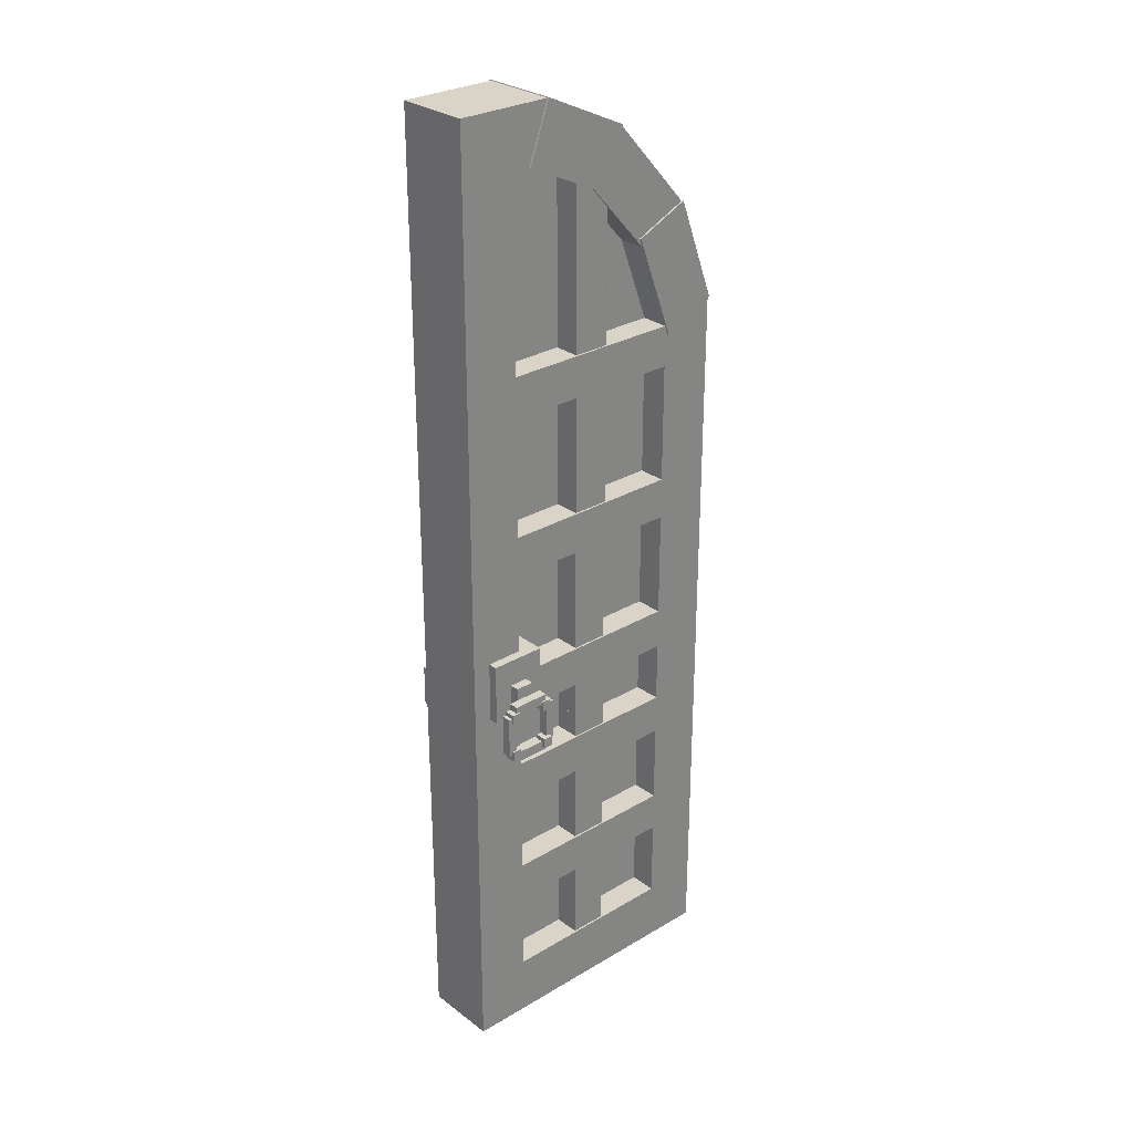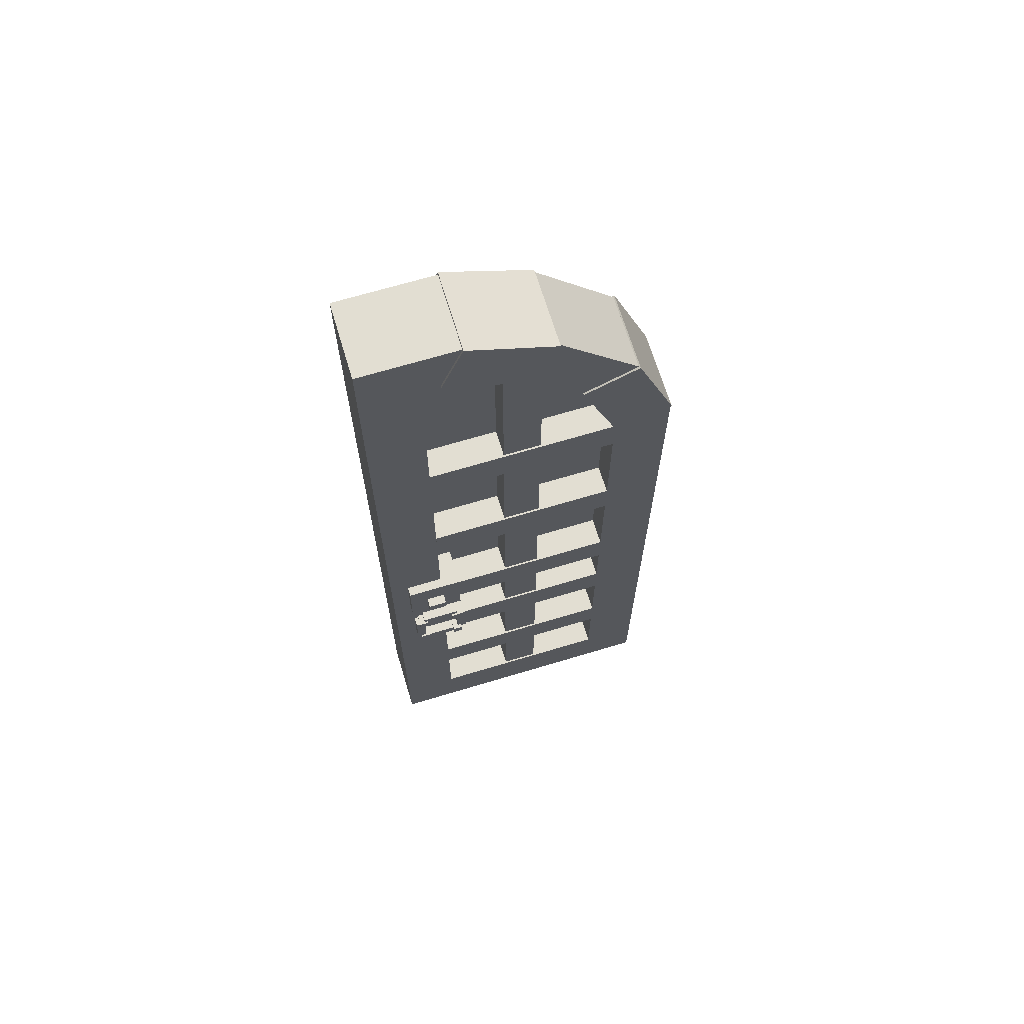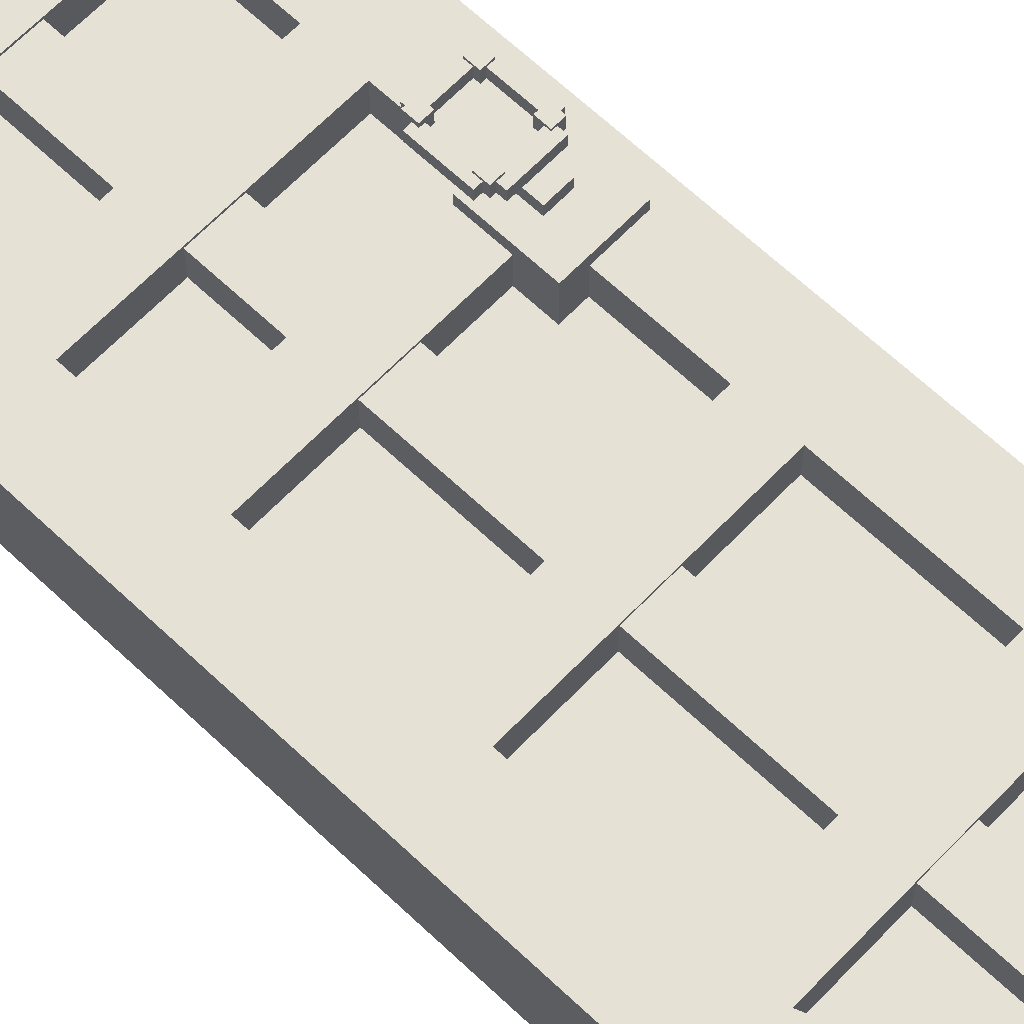
<metadata>
{"format":"obj","ext":"obj","renderer":"f3d","projection":"perspective","resolution":1024,"background":"white","views":[{"elev":28.4,"azim":-41.8,"up":"+Y"},{"elev":67.9,"azim":-16.8,"up":"+Y"},{"elev":64.7,"azim":133.7,"up":"+Z"}]}
</metadata>
<code>
o Cube.001
v -0.1489 4.121 0.3844
v 0.04486 3.601 0.3844
v 0.1196 4.245 0.3844
v 0.3134 3.725 0.3844
v 0.1196 4.245 -0.009375
v 0.3134 3.725 -0.009375
v -0.1489 4.121 -0.009375
v 0.04486 3.601 -0.009375
v -0.4773 4.459 0.375
v -0.08616 4.025 0.375
v -0.2784 4.68 0.375
v 0.1127 4.246 0.375
v -0.2784 4.68 -0
v 0.1127 4.246 -0
v -0.4773 4.459 -0
v -0.08616 4.025 -0
v -0.7074 4.879 0.3844
v -0.815 4.59 0.3844
v -0.2743 4.68 0.3844
v -0.3819 4.391 0.3844
v -0.2743 4.68 -0.009375
v -0.3819 4.391 -0.009375
v -0.7074 4.879 -0.009375
v -0.815 4.59 -0.009375
v -1.188 4.875 0.375
v -1.188 4.583 0.375
v -0.7094 4.875 0.375
v -0.7094 4.583 0.375
v -0.7094 4.875 -0
v -0.7094 4.583 -0
v -1.188 4.875 -0
v -1.188 4.583 -0
v 0.03125 3.729 0.375
v 0.03125 3.333 0.375
v 0.3125 3.729 0.375
v 0.3125 3.333 0.375
v 0.3125 3.729 -0
v 0.3125 3.333 -0
v 0.03125 3.729 -0
v 0.03125 3.333 -0
v 0.03125 3.333 0.375
v 0.03125 1.667 0.375
v 0.3125 3.333 0.375
v 0.3125 1.667 0.375
v 0.3125 3.333 -0
v 0.3125 1.667 -0
v 0.03125 3.333 -0
v 0.03125 1.667 -0
v -1.188 4.583 0.375
v -1.188 1.667 0.375
v -0.9063 4.583 0.375
v -0.9063 1.667 0.375
v -0.9063 4.583 -0
v -0.9063 1.667 -0
v -1.188 4.583 -0
v -1.188 1.667 -0
v -0.9063 4.271 0.2344
v -0.9063 1.667 0.2344
v 0.03125 4.271 0.2344
v 0.03125 1.667 0.2344
v 0.03125 4.271 0.1406
v 0.03125 1.667 0.1406
v -0.9063 4.271 0.1406
v -0.9063 1.667 0.1406
v -0.9063 4.583 0.2344
v -0.9063 4.271 0.2344
v -0.25 4.583 0.2344
v -0.25 4.271 0.2344
v -0.25 4.583 0.1406
v -0.25 4.271 0.1406
v -0.9063 4.583 0.1406
v -0.9063 4.271 0.1406
v -0.9063 2.083 0.3281
v -0.9063 1.875 0.3281
v 0.03125 2.083 0.3281
v 0.03125 1.875 0.3281
v 0.03125 2.083 -0
v 0.03125 1.875 -0
v -0.9063 2.083 -0
v -0.9063 1.875 -0
v -0.9063 2.833 0.1406
v -0.9063 2.625 0.1406
v 0.03125 2.833 0.1406
v 0.03125 2.625 0.1406
v 0.03125 2.833 -0
v 0.03125 2.625 -0
v -0.9063 2.833 -0
v -0.9063 2.625 -0
v -0.9063 3.646 0.1406
v -0.9063 3.438 0.1406
v 0.03125 3.646 0.1406
v 0.03125 3.438 0.1406
v 0.03125 3.646 -0
v 0.03125 3.438 -0
v -0.9063 3.646 -0
v -0.9063 3.438 -0
v -0.5313 4.479 0.15
v -0.5313 1.667 0.15
v -0.3438 4.479 0.15
v -0.3438 1.667 0.15
v -0.3438 4.479 0.009375
v -0.3438 1.667 0.009375
v -0.5313 4.479 0.009375
v -0.5313 1.667 0.009375
v -0.9063 2.833 0.375
v -0.9063 2.625 0.375
v 0.03125 2.833 0.375
v 0.03125 2.625 0.375
v 0.03125 2.833 0.2344
v 0.03125 2.625 0.2344
v -0.9063 2.833 0.2344
v -0.9063 2.625 0.2344
v -0.9063 2.083 0.375
v -0.9063 1.875 0.375
v 0.03125 2.083 0.375
v 0.03125 1.875 0.375
v 0.03125 2.083 0.2344
v 0.03125 1.875 0.2344
v -0.9063 2.083 0.2344
v -0.9063 1.875 0.2344
v -0.9063 3.646 0.375
v -0.9063 3.438 0.375
v 0.03125 3.646 0.375
v 0.03125 3.438 0.375
v 0.03125 3.646 0.2344
v 0.03125 3.438 0.2344
v -0.9063 3.646 0.2344
v -0.9063 3.438 0.2344
v -0.5313 4.5 0.3656
v -0.5313 1.688 0.3656
v -0.3438 4.5 0.3656
v -0.3438 1.688 0.3656
v -0.3438 4.5 0.225
v -0.3438 1.688 0.225
v -0.5313 4.5 0.225
v -0.5313 1.688 0.225
v -1.094 2.219 0.225
v -1.094 1.906 0.225
v -0.8125 2.219 0.225
v -0.8125 1.906 0.225
v -0.8125 2.219 -0.05625
v -0.8125 1.906 -0.05625
v -1.094 2.219 -0.05625
v -1.094 1.906 -0.05625
v -1 2.083 -0
v -1 1.979 -0
v -0.9063 2.083 -0
v -0.9063 1.979 -0
v -0.9063 2.083 -0.09375
v -0.9063 1.979 -0.09375
v -1 2.083 -0.09375
v -1 1.979 -0.09375
v -1.047 2.021 -0.09375
v -1.047 1.969 -0.09375
v -0.8594 2.021 -0.09375
v -0.8594 1.969 -0.09375
v -0.8594 2.021 -0.1406
v -0.8594 1.969 -0.1406
v -1.047 2.021 -0.1406
v -1.047 1.969 -0.1406
v -1.047 1.76 -0.09375
v -1.047 1.708 -0.09375
v -0.8594 1.76 -0.09375
v -0.8594 1.708 -0.09375
v -0.8594 1.76 -0.1406
v -0.8594 1.708 -0.1406
v -1.047 1.76 -0.1406
v -1.047 1.708 -0.1406
v -1.094 1.969 -0.09375
v -1.094 1.76 -0.09375
v -1.047 1.969 -0.09375
v -1.047 1.76 -0.09375
v -1.047 1.969 -0.1406
v -1.047 1.76 -0.1406
v -1.094 1.969 -0.1406
v -1.094 1.76 -0.1406
v -0.8594 1.969 -0.09375
v -0.8594 1.76 -0.09375
v -0.8125 1.969 -0.09375
v -0.8125 1.76 -0.09375
v -0.8125 1.969 -0.1406
v -0.8125 1.76 -0.1406
v -0.8594 1.969 -0.1406
v -0.8594 1.76 -0.1406
v -0.8875 1.99 -0.09375
v -0.8875 1.938 -0.09375
v -0.8406 1.99 -0.09375
v -0.8406 1.938 -0.09375
v -0.8406 1.99 -0.15
v -0.8406 1.938 -0.15
v -0.8875 1.99 -0.15
v -0.8875 1.938 -0.15
v -1.075 1.99 -0.09375
v -1.075 1.938 -0.09375
v -1.028 1.99 -0.09375
v -1.028 1.938 -0.09375
v -1.028 1.99 -0.15
v -1.028 1.938 -0.15
v -1.075 1.99 -0.15
v -1.075 1.938 -0.15
v -1.075 1.781 -0.09375
v -1.075 1.729 -0.09375
v -1.028 1.781 -0.09375
v -1.028 1.729 -0.09375
v -1.028 1.781 -0.15
v -1.028 1.729 -0.15
v -1.075 1.781 -0.15
v -1.075 1.729 -0.15
v -0.8875 1.781 -0.09375
v -0.8875 1.729 -0.09375
v -0.8406 1.781 -0.09375
v -0.8406 1.729 -0.09375
v -0.8406 1.781 -0.15
v -0.8406 1.729 -0.15
v -0.8875 1.781 -0.15
v -0.8875 1.729 -0.15
v -1.094 2.219 0.4219
v -1.094 1.906 0.4219
v -0.8125 2.219 0.4219
v -0.8125 1.906 0.4219
v -0.8125 2.219 0.1406
v -0.8125 1.906 0.1406
v -1.094 2.219 0.1406
v -1.094 1.906 0.1406
v -1 2.083 0.4688
v -1 1.979 0.4688
v -0.9063 2.083 0.4688
v -0.9063 1.979 0.4688
v -0.9063 2.083 0.375
v -0.9063 1.979 0.375
v -1 2.083 0.375
v -1 1.979 0.375
v -1.047 2.021 0.5156
v -1.047 1.969 0.5156
v -0.8594 2.021 0.5156
v -0.8594 1.969 0.5156
v -0.8594 2.021 0.4688
v -0.8594 1.969 0.4688
v -1.047 2.021 0.4688
v -1.047 1.969 0.4688
v -1.075 1.99 0.525
v -1.075 1.938 0.525
v -1.028 1.99 0.525
v -1.028 1.938 0.525
v -1.028 1.99 0.4688
v -1.028 1.938 0.4688
v -1.075 1.99 0.4688
v -1.075 1.938 0.4688
v -1.094 1.969 0.5156
v -1.094 1.76 0.5156
v -1.047 1.969 0.5156
v -1.047 1.76 0.5156
v -1.047 1.969 0.4688
v -1.047 1.76 0.4688
v -1.094 1.969 0.4688
v -1.094 1.76 0.4688
v -0.8594 1.969 0.5156
v -0.8594 1.76 0.5156
v -0.8125 1.969 0.5156
v -0.8125 1.76 0.5156
v -0.8125 1.969 0.4688
v -0.8125 1.76 0.4688
v -0.8594 1.969 0.4688
v -0.8594 1.76 0.4688
v -0.8875 1.99 0.525
v -0.8875 1.938 0.525
v -0.8406 1.99 0.525
v -0.8406 1.938 0.525
v -0.8406 1.99 0.4688
v -0.8406 1.938 0.4688
v -0.8875 1.99 0.4688
v -0.8875 1.938 0.4688
v -1.047 1.76 0.5156
v -1.047 1.708 0.5156
v -0.8594 1.76 0.5156
v -0.8594 1.708 0.5156
v -0.8594 1.76 0.4688
v -0.8594 1.708 0.4688
v -1.047 1.76 0.4688
v -1.047 1.708 0.4688
v -1.075 1.781 0.525
v -1.075 1.729 0.525
v -1.028 1.781 0.525
v -1.028 1.729 0.525
v -1.028 1.781 0.4688
v -1.028 1.729 0.4688
v -1.075 1.781 0.4688
v -1.075 1.729 0.4688
v -0.8875 1.781 0.5344
v -0.8875 1.729 0.5344
v -0.8406 1.781 0.5344
v -0.8406 1.729 0.5344
v -0.8406 1.781 0.4781
v -0.8406 1.729 0.4781
v -0.8875 1.781 0.4781
v -0.8875 1.729 0.4781
v 0.03125 1.667 0.375
v 0.03125 -0 0.375
v 0.3125 1.667 0.375
v 0.3125 -0 0.375
v 0.3125 1.667 -0
v 0.3125 -0 -0
v 0.03125 1.667 -0
v 0.03125 -0 -0
v -1.188 1.667 0.375
v -1.188 -0 0.375
v -0.9063 1.667 0.375
v -0.9063 -0 0.375
v -0.9063 1.667 -0
v -0.9063 -0 -0
v -1.188 1.667 -0
v -1.188 -0 -0
v -0.9063 0.3125 0.1406
v -0.9063 -0 0.1406
v 0.03125 0.3125 0.1406
v 0.03125 -0 0.1406
v 0.03125 0.3125 -0
v 0.03125 -0 -0
v -0.9063 0.3125 -0
v -0.9063 -0 -0
v -0.9063 0.9375 0.1406
v -0.9063 0.7292 0.1406
v 0.03125 0.9375 0.1406
v 0.03125 0.7292 0.1406
v 0.03125 0.9375 -0
v 0.03125 0.7292 -0
v -0.9063 0.9375 -0
v -0.9063 0.7292 -0
v -0.9063 1.562 0.1406
v -0.9063 1.354 0.1406
v 0.03125 1.562 0.1406
v 0.03125 1.354 0.1406
v 0.03125 1.562 -0
v 0.03125 1.354 -0
v -0.9063 1.562 -0
v -0.9063 1.354 -0
v -0.5313 1.688 0.15
v -0.5313 -0 0.15
v -0.3438 1.688 0.15
v -0.3438 -0 0.15
v -0.3438 1.688 0.009375
v -0.3438 -0 0.009375
v -0.5313 1.688 0.009375
v -0.5313 -0 0.009375
v -1 1.667 0.2344
v -1 -0 0.2344
v 0.03125 1.667 0.2344
v 0.03125 -0 0.2344
v 0.03125 1.667 0.1406
v 0.03125 -0 0.1406
v -1 1.667 0.1406
v -1 -0 0.1406
v -0.9063 1.562 0.375
v -0.9063 1.354 0.375
v 0.03125 1.562 0.375
v 0.03125 1.354 0.375
v 0.03125 1.562 0.2344
v 0.03125 1.354 0.2344
v -0.9063 1.562 0.2344
v -0.9063 1.354 0.2344
v -0.5313 1.688 0.3656
v -0.5313 -0 0.3656
v -0.3438 1.688 0.3656
v -0.3438 -0 0.3656
v -0.3438 1.688 0.225
v -0.3438 -0 0.225
v -0.5313 1.688 0.225
v -0.5313 -0 0.225
v -0.9063 0.9375 0.375
v -0.9063 0.7292 0.375
v 0.03125 0.9375 0.375
v 0.03125 0.7292 0.375
v 0.03125 0.9375 0.2344
v 0.03125 0.7292 0.2344
v -0.9063 0.9375 0.2344
v -0.9063 0.7292 0.2344
v -0.9063 0.3125 0.375
v -0.9063 -0 0.375
v 0.03125 0.3125 0.375
v 0.03125 -0 0.375
v 0.03125 0.3125 0.2344
v 0.03125 -0 0.2344
v -0.9063 0.3125 0.2344
v -0.9063 -0 0.2344
f 1 2 3
f 2 4 3
f 5 6 7
f 6 8 7
f 5 7 3
f 7 1 3
f 8 6 2
f 6 4 2
f 3 4 5
f 4 6 5
f 9 10 11
f 10 12 11
f 13 14 15
f 14 16 15
f 13 15 11
f 15 9 11
f 16 14 10
f 14 12 10
f 11 12 13
f 12 14 13
f 17 18 19
f 18 20 19
f 21 22 23
f 22 24 23
f 21 23 19
f 23 17 19
f 19 20 21
f 20 22 21
f 25 26 27
f 26 28 27
f 29 30 31
f 30 32 31
f 29 31 27
f 31 25 27
f 31 32 25
f 32 26 25
f 27 28 29
f 28 30 29
f 33 34 35
f 34 36 35
f 37 38 39
f 38 40 39
f 37 39 35
f 39 33 35
f 40 38 34
f 38 36 34
f 35 36 37
f 36 38 37
f 41 42 43
f 42 44 43
f 45 46 47
f 46 48 47
f 45 47 43
f 47 41 43
f 48 46 42
f 46 44 42
f 43 44 45
f 44 46 45
f 49 50 51
f 50 52 51
f 53 54 55
f 54 56 55
f 53 55 51
f 55 49 51
f 56 54 50
f 54 52 50
f 55 56 49
f 56 50 49
f 57 58 59
f 58 60 59
f 61 62 63
f 62 64 63
f 61 63 59
f 63 57 59
f 64 62 58
f 62 60 58
f 63 64 57
f 64 58 57
f 59 60 61
f 60 62 61
f 65 66 67
f 66 68 67
f 69 70 71
f 70 72 71
f 69 71 67
f 71 65 67
f 72 70 66
f 70 68 66
f 71 72 65
f 72 66 65
f 67 68 69
f 68 70 69
f 7 8 1
f 8 2 1
f 15 16 9
f 16 10 9
f 24 22 18
f 22 20 18
f 23 24 17
f 24 18 17
f 32 30 26
f 30 28 26
f 39 40 33
f 40 34 33
f 47 48 41
f 48 42 41
f 51 52 53
f 52 54 53
f 73 74 75
f 74 76 75
f 77 78 79
f 78 80 79
f 77 79 75
f 79 73 75
f 80 78 74
f 78 76 74
f 79 80 73
f 80 74 73
f 75 76 77
f 76 78 77
f 81 82 83
f 82 84 83
f 85 86 87
f 86 88 87
f 85 87 83
f 87 81 83
f 88 86 82
f 86 84 82
f 87 88 81
f 88 82 81
f 83 84 85
f 84 86 85
f 89 90 91
f 90 92 91
f 93 94 95
f 94 96 95
f 93 95 91
f 95 89 91
f 96 94 90
f 94 92 90
f 95 96 89
f 96 90 89
f 91 92 93
f 92 94 93
f 97 98 99
f 98 100 99
f 101 102 103
f 102 104 103
f 101 103 99
f 103 97 99
f 104 102 98
f 102 100 98
f 103 104 97
f 104 98 97
f 99 100 101
f 100 102 101
f 105 106 107
f 106 108 107
f 109 110 111
f 110 112 111
f 109 111 107
f 111 105 107
f 112 110 106
f 110 108 106
f 111 112 105
f 112 106 105
f 107 108 109
f 108 110 109
f 113 114 115
f 114 116 115
f 117 118 119
f 118 120 119
f 117 119 115
f 119 113 115
f 120 118 114
f 118 116 114
f 119 120 113
f 120 114 113
f 115 116 117
f 116 118 117
f 121 122 123
f 122 124 123
f 125 126 127
f 126 128 127
f 125 127 123
f 127 121 123
f 128 126 122
f 126 124 122
f 127 128 121
f 128 122 121
f 123 124 125
f 124 126 125
f 129 130 131
f 130 132 131
f 133 134 135
f 134 136 135
f 133 135 131
f 135 129 131
f 136 134 130
f 134 132 130
f 135 136 129
f 136 130 129
f 131 132 133
f 132 134 133
f 137 138 139
f 138 140 139
f 141 142 143
f 142 144 143
f 141 143 139
f 143 137 139
f 144 142 138
f 142 140 138
f 143 144 137
f 144 138 137
f 139 140 141
f 140 142 141
f 145 146 147
f 146 148 147
f 149 150 151
f 150 152 151
f 149 151 147
f 151 145 147
f 152 150 146
f 150 148 146
f 151 152 145
f 152 146 145
f 147 148 149
f 148 150 149
f 153 154 155
f 154 156 155
f 157 158 159
f 158 160 159
f 157 159 155
f 159 153 155
f 160 158 154
f 158 156 154
f 159 160 153
f 160 154 153
f 155 156 157
f 156 158 157
f 161 162 163
f 162 164 163
f 165 166 167
f 166 168 167
f 165 167 163
f 167 161 163
f 168 166 162
f 166 164 162
f 167 168 161
f 168 162 161
f 163 164 165
f 164 166 165
f 169 170 171
f 170 172 171
f 173 174 175
f 174 176 175
f 173 175 171
f 175 169 171
f 176 174 170
f 174 172 170
f 175 176 169
f 176 170 169
f 171 172 173
f 172 174 173
f 177 178 179
f 178 180 179
f 181 182 183
f 182 184 183
f 181 183 179
f 183 177 179
f 184 182 178
f 182 180 178
f 183 184 177
f 184 178 177
f 179 180 181
f 180 182 181
f 185 186 187
f 186 188 187
f 189 190 191
f 190 192 191
f 189 191 187
f 191 185 187
f 192 190 186
f 190 188 186
f 191 192 185
f 192 186 185
f 187 188 189
f 188 190 189
f 193 194 195
f 194 196 195
f 197 198 199
f 198 200 199
f 197 199 195
f 199 193 195
f 200 198 194
f 198 196 194
f 199 200 193
f 200 194 193
f 195 196 197
f 196 198 197
f 201 202 203
f 202 204 203
f 205 206 207
f 206 208 207
f 205 207 203
f 207 201 203
f 208 206 202
f 206 204 202
f 207 208 201
f 208 202 201
f 203 204 205
f 204 206 205
f 209 210 211
f 210 212 211
f 213 214 215
f 214 216 215
f 213 215 211
f 215 209 211
f 216 214 210
f 214 212 210
f 215 216 209
f 216 210 209
f 211 212 213
f 212 214 213
f 217 218 219
f 218 220 219
f 221 222 223
f 222 224 223
f 221 223 219
f 223 217 219
f 224 222 218
f 222 220 218
f 223 224 217
f 224 218 217
f 219 220 221
f 220 222 221
f 225 226 227
f 226 228 227
f 229 230 231
f 230 232 231
f 229 231 227
f 231 225 227
f 232 230 226
f 230 228 226
f 231 232 225
f 232 226 225
f 227 228 229
f 228 230 229
f 233 234 235
f 234 236 235
f 237 238 239
f 238 240 239
f 237 239 235
f 239 233 235
f 240 238 234
f 238 236 234
f 239 240 233
f 240 234 233
f 235 236 237
f 236 238 237
f 241 242 243
f 242 244 243
f 245 246 247
f 246 248 247
f 245 247 243
f 247 241 243
f 248 246 242
f 246 244 242
f 247 248 241
f 248 242 241
f 243 244 245
f 244 246 245
f 249 250 251
f 250 252 251
f 253 254 255
f 254 256 255
f 253 255 251
f 255 249 251
f 256 254 250
f 254 252 250
f 255 256 249
f 256 250 249
f 251 252 253
f 252 254 253
f 257 258 259
f 258 260 259
f 261 262 263
f 262 264 263
f 261 263 259
f 263 257 259
f 264 262 258
f 262 260 258
f 263 264 257
f 264 258 257
f 259 260 261
f 260 262 261
f 265 266 267
f 266 268 267
f 269 270 271
f 270 272 271
f 269 271 267
f 271 265 267
f 272 270 266
f 270 268 266
f 271 272 265
f 272 266 265
f 267 268 269
f 268 270 269
f 273 274 275
f 274 276 275
f 277 278 279
f 278 280 279
f 277 279 275
f 279 273 275
f 280 278 274
f 278 276 274
f 279 280 273
f 280 274 273
f 275 276 277
f 276 278 277
f 281 282 283
f 282 284 283
f 285 286 287
f 286 288 287
f 285 287 283
f 287 281 283
f 288 286 282
f 286 284 282
f 287 288 281
f 288 282 281
f 283 284 285
f 284 286 285
f 289 290 291
f 290 292 291
f 293 294 295
f 294 296 295
f 293 295 291
f 295 289 291
f 296 294 290
f 294 292 290
f 295 296 289
f 296 290 289
f 291 292 293
f 292 294 293
f 297 298 299
f 298 300 299
f 301 302 303
f 302 304 303
f 301 303 299
f 303 297 299
f 304 302 298
f 302 300 298
f 299 300 301
f 300 302 301
f 305 306 307
f 306 308 307
f 309 310 311
f 310 312 311
f 309 311 307
f 311 305 307
f 312 310 306
f 310 308 306
f 311 312 305
f 312 306 305
f 313 314 315
f 314 316 315
f 317 318 319
f 318 320 319
f 320 318 314
f 318 316 314
f 319 320 313
f 320 314 313
f 315 316 317
f 316 318 317
f 345 346 347
f 346 348 347
f 349 350 351
f 350 352 351
f 349 351 347
f 351 345 347
f 352 350 346
f 350 348 346
f 351 352 345
f 352 346 345
f 347 348 349
f 348 350 349
f 377 378 379
f 378 380 379
f 381 382 383
f 382 384 383
f 384 382 378
f 382 380 378
f 383 384 377
f 384 378 377
f 379 380 381
f 380 382 381
f 303 304 297
f 304 298 297
f 307 308 309
f 308 310 309
f 317 319 315
f 319 313 315
f 321 322 323
f 322 324 323
f 325 326 327
f 326 328 327
f 325 327 323
f 327 321 323
f 328 326 322
f 326 324 322
f 327 328 321
f 328 322 321
f 323 324 325
f 324 326 325
f 329 330 331
f 330 332 331
f 333 334 335
f 334 336 335
f 333 335 331
f 335 329 331
f 336 334 330
f 334 332 330
f 335 336 329
f 336 330 329
f 331 332 333
f 332 334 333
f 337 338 339
f 338 340 339
f 341 342 343
f 342 344 343
f 341 343 339
f 343 337 339
f 344 342 338
f 342 340 338
f 343 344 337
f 344 338 337
f 339 340 341
f 340 342 341
f 353 354 355
f 354 356 355
f 357 358 359
f 358 360 359
f 357 359 355
f 359 353 355
f 360 358 354
f 358 356 354
f 359 360 353
f 360 354 353
f 355 356 357
f 356 358 357
f 361 362 363
f 362 364 363
f 365 366 367
f 366 368 367
f 365 367 363
f 367 361 363
f 368 366 362
f 366 364 362
f 367 368 361
f 368 362 361
f 363 364 365
f 364 366 365
f 369 370 371
f 370 372 371
f 373 374 375
f 374 376 375
f 373 375 371
f 375 369 371
f 376 374 370
f 374 372 370
f 375 376 369
f 376 370 369
f 371 372 373
f 372 374 373
f 381 383 379
f 383 377 379

</code>
